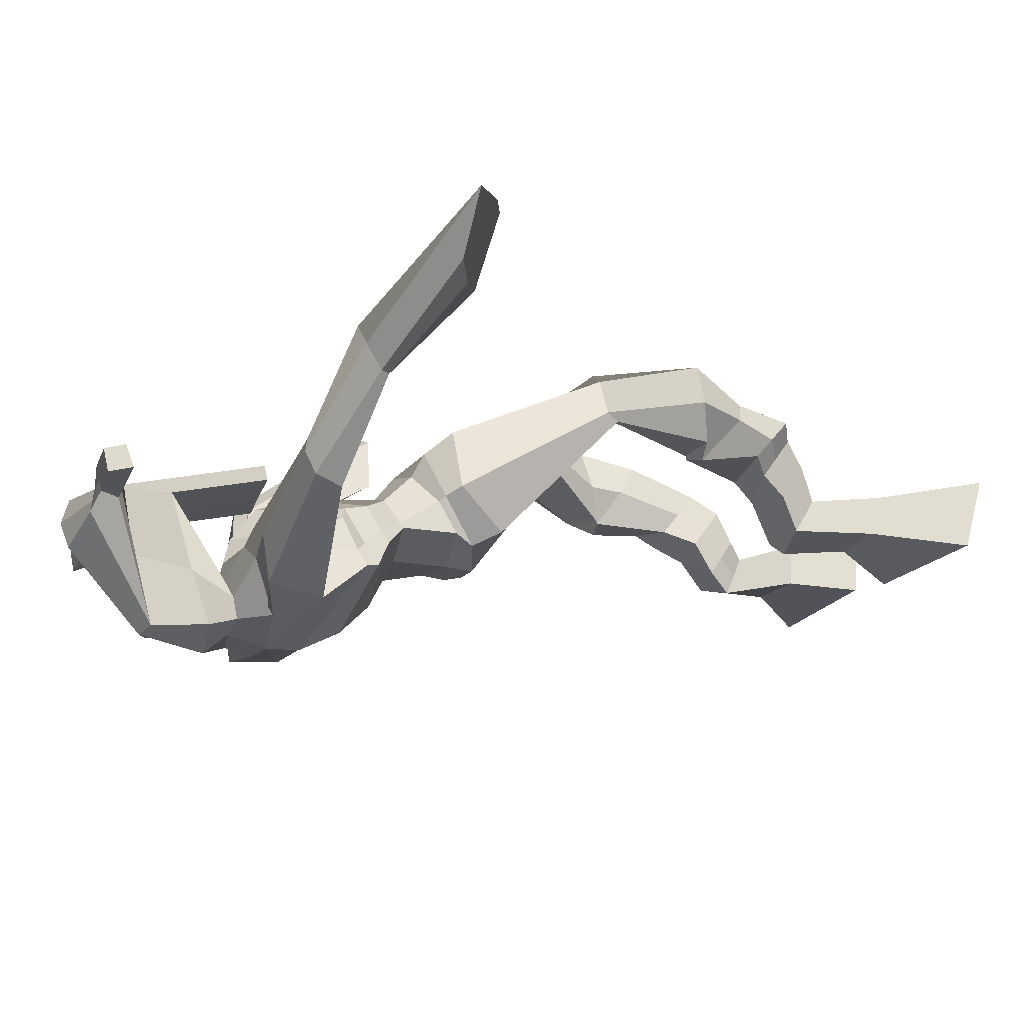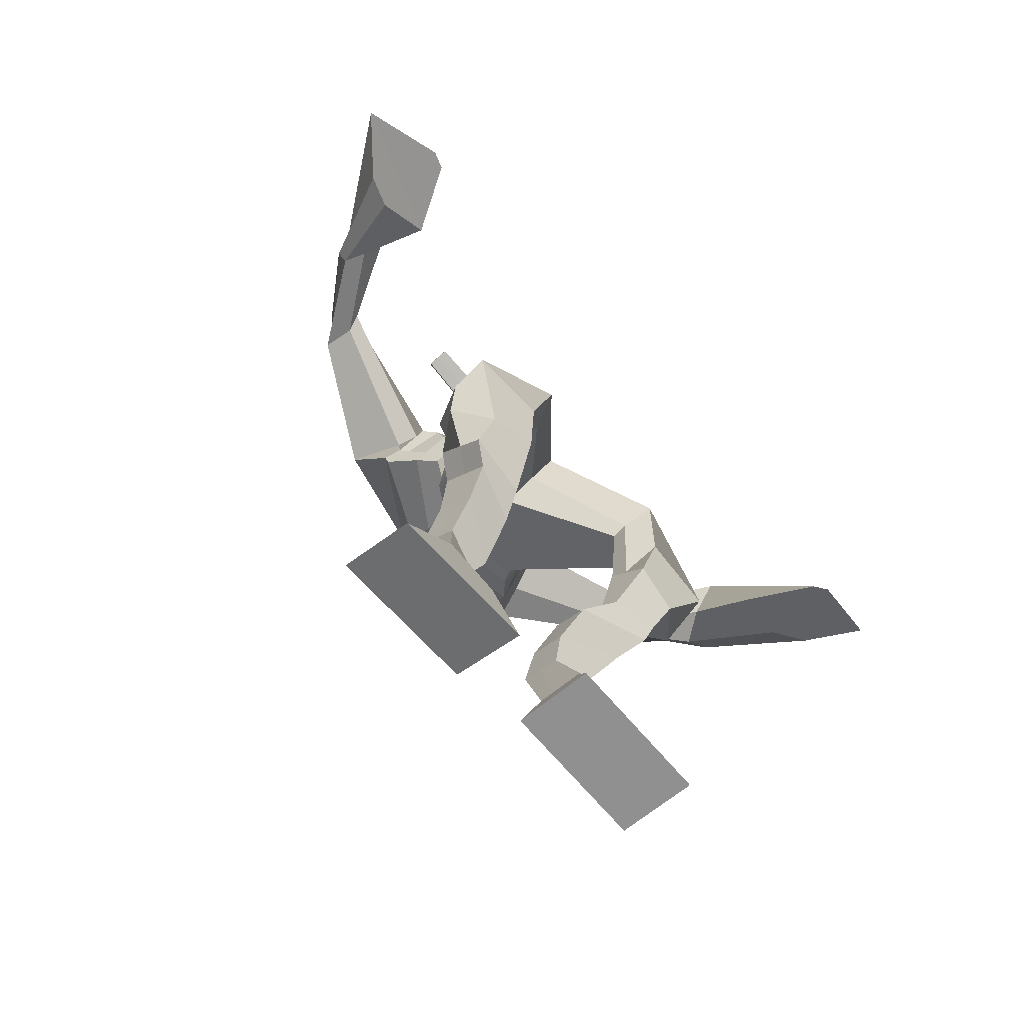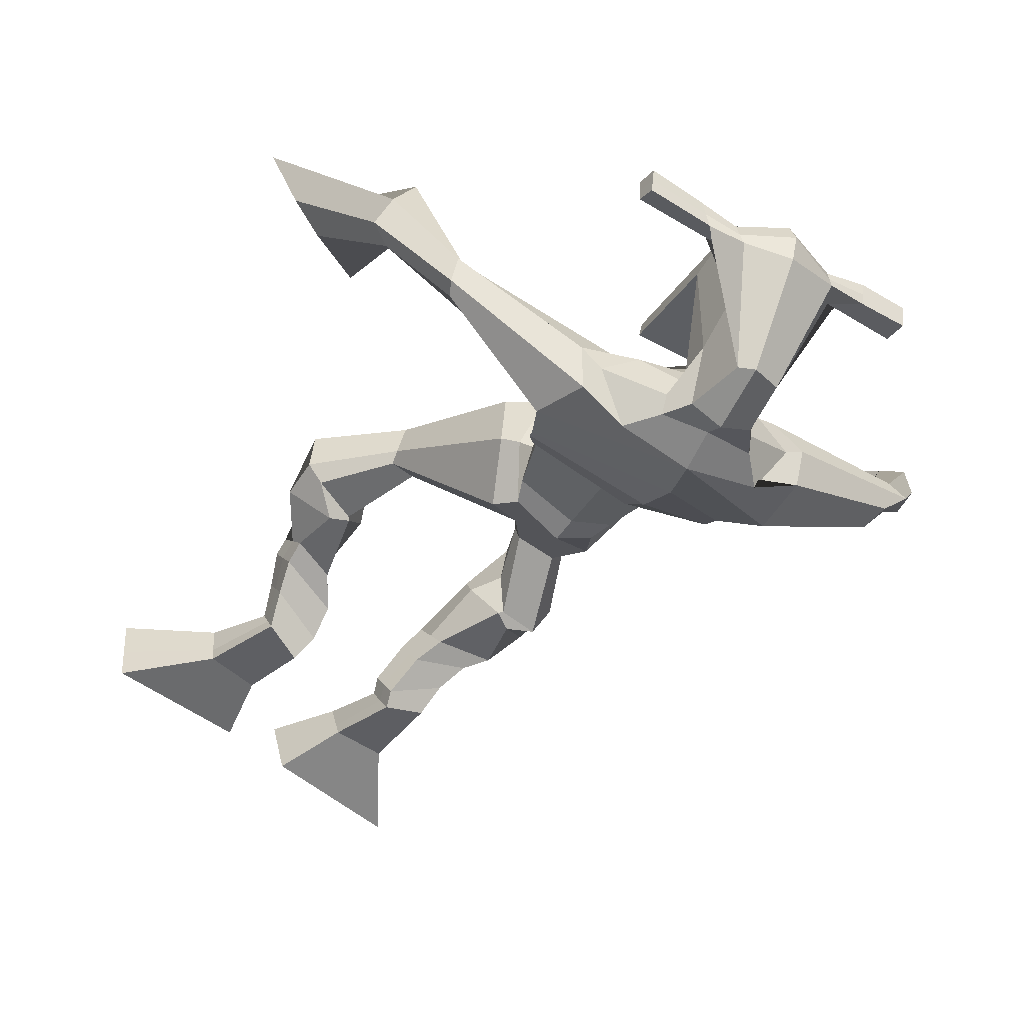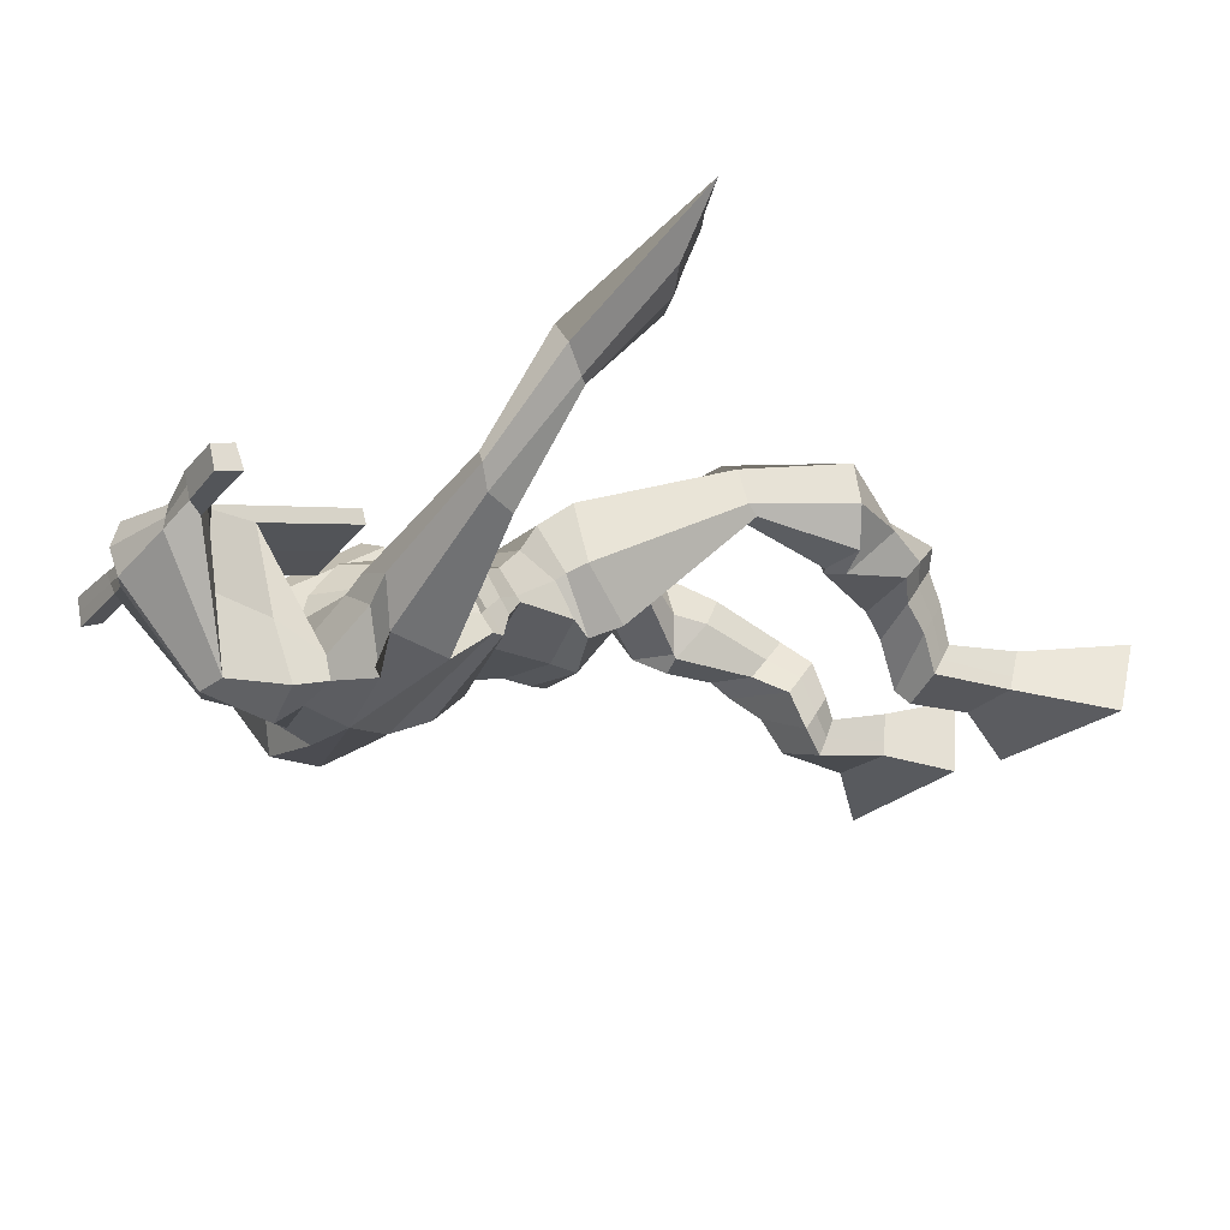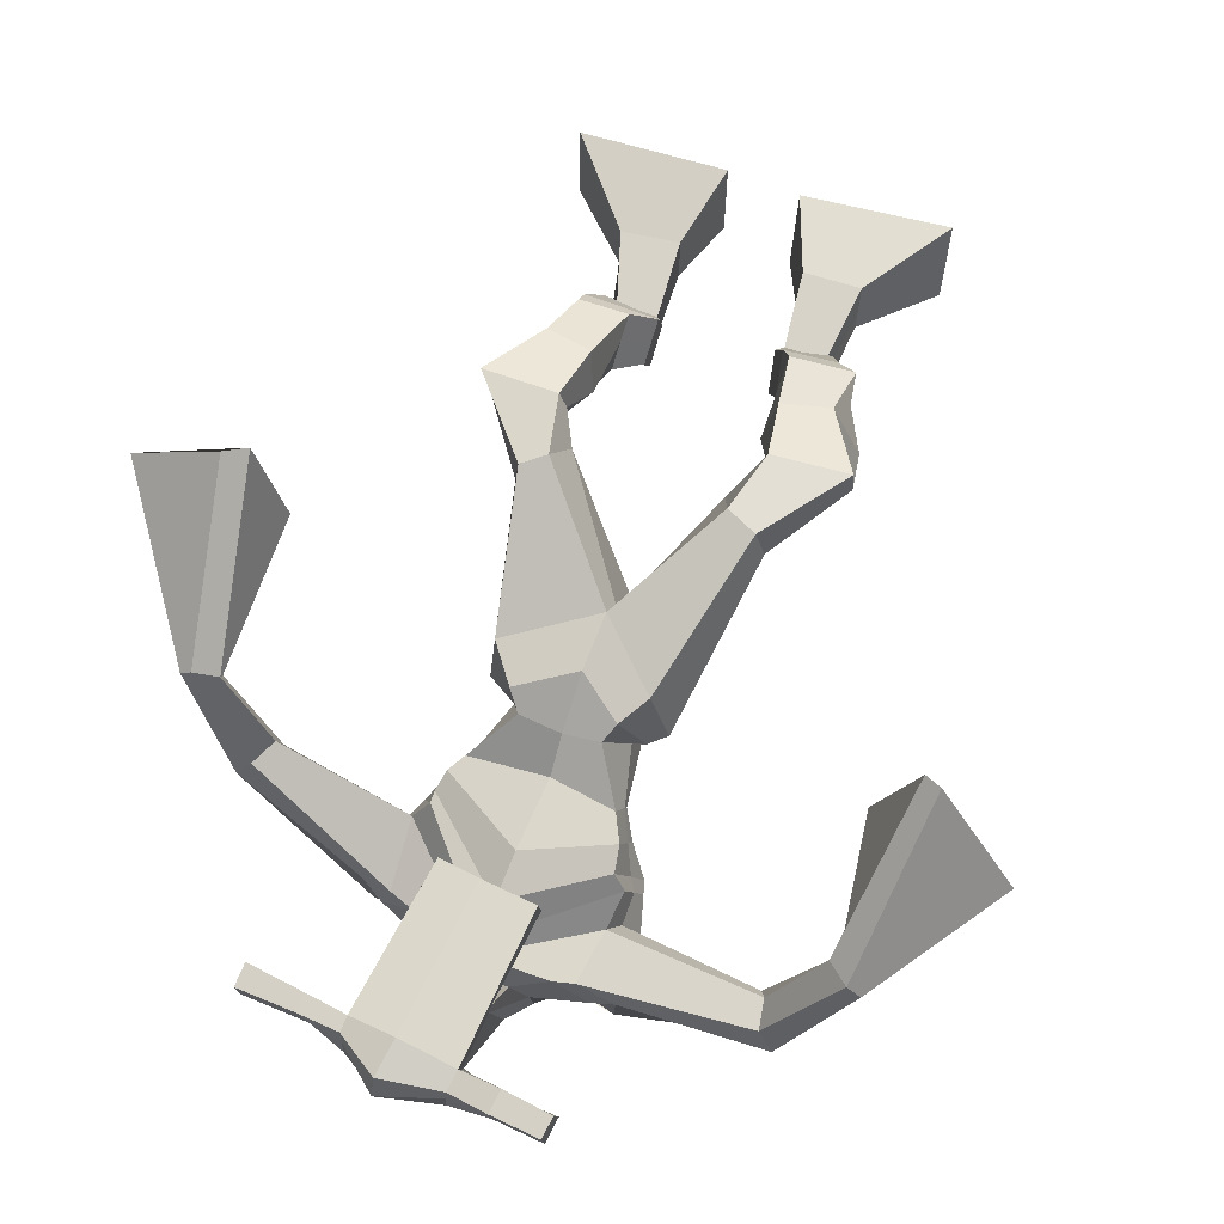
<metadata>
{"format":"obj","ext":"obj","renderer":"f3d","projection":"perspective","resolution":1024,"background":"white","views":[{"elev":-20.3,"azim":-116.2,"up":"+Z"},{"elev":-68.6,"azim":-48.3,"up":"+Y"},{"elev":-50.0,"azim":137.9,"up":"+Z"},{"elev":-27.3,"azim":-129.5,"up":"+Z"},{"elev":59.6,"azim":-162.8,"up":"+Z"}]}
</metadata>
<code>
o monstruo
v -0.01418 -0.6773 0.2971
v 0.02119 -0.7752 0.2684
v -0.0136 -0.6963 0.3592
v 0.02219 -0.8077 0.3757
v -0.09624 -0.6731 0.2995
v -0.1887 -0.7825 0.2681
v -0.09567 -0.6919 0.3613
v -0.1877 -0.815 0.3754
v -0.02097 -0.5618 0.2729
v -0.01819 -0.5937 0.3264
v -0.08057 -0.5475 0.2891
v -0.07769 -0.5809 0.343
v -0.0123 -0.5424 0.2883
v -0.009454 -0.5753 0.3421
v -0.09357 -0.5187 0.3337
v -0.09041 -0.5559 0.3875
v -0.0305 -0.5023 0.3427
v -0.02734 -0.5395 0.3966
v -0.1075 -0.4769 0.3573
v -0.1035 -0.5237 0.4216
v -0.0461 -0.4628 0.3645
v -0.04216 -0.5097 0.4288
v -0.1358 -0.4484 0.3736
v -0.1313 -0.504 0.4381
v -0.0774 -0.3593 0.3728
v -0.05355 -0.4098 0.4668
v -0.1059 -0.3701 0.3641
v -0.1202 -0.43 0.457
v -0.08442 -0.3546 0.3756
v -0.0636 -0.3232 0.4816
v -0.1478 -0.3545 0.3752
v -0.1716 -0.3261 0.4793
v -0.03158 -0.2582 0.434
v -0.03984 -0.223 0.4969
v -0.08498 -0.2398 0.4099
v -0.07911 -0.2138 0.4708
v 0.06089 -0.165 0.3206
v 0.07381 -0.09697 0.3974
v -0.009224 -0.08673 0.2368
v -0.009103 -0.007678 0.3786
v 0.1551 -0.6873 0.297
v 0.12 -0.7897 0.2901
v 0.1558 -0.6936 0.3621
v 0.1213 -0.7995 0.4018
v 0.2371 -0.6827 0.2973
v 0.3299 -0.7959 0.2871
v 0.2378 -0.6885 0.3616
v 0.3312 -0.8057 0.3987
v 0.1597 -0.5697 0.265
v 0.1573 -0.5939 0.3239
v 0.2186 -0.5562 0.2846
v 0.212 -0.5887 0.3395
v 0.1498 -0.5364 0.2908
v 0.143 -0.5691 0.3445
v 0.2292 -0.527 0.3311
v 0.2219 -0.5641 0.3846
v 0.1491 -0.507 0.3356
v 0.1418 -0.5441 0.3891
v 0.2462 -0.4859 0.3558
v 0.2389 -0.5328 0.4198
v 0.1826 -0.4698 0.3595
v 0.1737 -0.5166 0.4234
v 0.2498 -0.4559 0.372
v 0.24 -0.5114 0.4361
v 0.2227 -0.3692 0.3709
v 0.1941 -0.42 0.4625
v 0.2519 -0.379 0.3624
v 0.2603 -0.4414 0.4556
v 0.2248 -0.3679 0.3778
v 0.2097 -0.3355 0.4786
v 0.2929 -0.3528 0.3909
v 0.3163 -0.3465 0.4733
v 0.1775 -0.2744 0.43
v 0.191 -0.2373 0.4912
v 0.2301 -0.2582 0.4031
v 0.2293 -0.2312 0.4614
v 0.1624 -0.1021 0.2216
v 0.1979 -0.03522 0.3706
v 0.1052 0.2254 0.05003
v 0.1213 0.2899 0.1717
v -0.06241 0.2077 0.07901
v -0.02232 0.2153 0.1843
v 0.2972 0.1376 0.09305
v 0.2503 0.1517 0.212
v 0.004184 0.2547 0.06644
v 0.02381 0.293 0.1654
v -0.05298 0.283 0.09235
v -0.006999 0.2931 0.1799
v -0.2343 0.2533 0.1725
v -0.2358 0.2676 0.2409
v -0.2386 0.2919 0.1834
v -0.2399 0.3058 0.2282
v -0.3253 0.2288 0.3015
v -0.3028 0.2509 0.3606
v -0.3391 0.2451 0.2984
v -0.3305 0.2759 0.3573
v -0.3643 0.1357 0.4341
v -0.3563 0.08565 0.5518
v -0.4056 0.1619 0.4448
v -0.3786 0.09952 0.5579
v 0.209 0.2091 0.06938
v 0.2151 0.2544 0.1666
v 0.2865 0.2164 0.08006
v 0.2524 0.2369 0.1639
v 0.4499 0.1325 0.2199
v 0.4307 0.1342 0.2789
v 0.4647 0.1515 0.2229
v 0.4541 0.1635 0.2593
v 0.5288 0.0859 0.3144
v 0.4907 0.1283 0.3992
v 0.561 0.09889 0.3253
v 0.523 0.138 0.4106
v 0.5554 -0.04453 0.4597
v 0.5163 -0.09193 0.5693
v 0.6066 -0.03443 0.4877
v 0.5446 -0.07085 0.5793
v 0.1721 0.5006 0.1796
v 0.173 0.5035 0.2494
v 0.08824 0.4955 0.2061
v 0.08771 0.4917 0.239
v 0.2274 0.4667 0.2007
v 0.2311 0.4597 0.2436
v 0.2144 0.3709 0.2445
v 0.1507 0.3895 0.2425
v 0.07401 0.3852 0.2477
v 0.07977 0.3201 0.06557
v 0.1678 0.2989 0.06677
v 0.1288 0.3113 0.03808
v 0.2282 0.4388 0.2506
v 0.08197 0.4633 0.2475
v 0.1687 0.3836 0.06173
v 0.1498 0.3983 0.05923
v 0.161 0.4549 0.2685
v 0.1074 0.3947 0.06169
v -0.03941 0.5104 0.2182
v -0.03794 0.5176 0.2503
v -0.04372 0.489 0.2595
v -0.04601 0.4772 0.2278
v 0.3678 0.4381 0.2134
v 0.3693 0.4455 0.2514
v 0.365 0.4149 0.2615
v 0.3644 0.4124 0.2253
v -0.002774 0.06545 0.2215
v 0.08045 0.04466 0.1999
v 0.2057 0.04255 0.2038
v 0.2083 0.06464 0.239
v 0.09082 0.08228 0.2803
v 0.003144 0.09361 0.2602
v -0.01955 0.09454 0.1887
v 0.2267 0.08379 0.2249
v -0.01199 0.1259 0.2413
v 0.08018 0.08248 0.1248
v 0.225 0.05193 0.1668
v 0.1003 0.1886 0.2793
v 0.2843 0.4293 0.257
v 0.2877 0.4536 0.2489
v 0.272 0.4493 0.215
v 0.2509 0.4322 0.2191
v 0.02885 0.499 0.216
v 0.03044 0.5068 0.2508
v 0.02416 0.4758 0.2608
v 0.06091 0.4646 0.2227
v 0.1256 0.2456 0.3
v 0.1195 0.2416 0.2788
v 0.04603 0.2548 0.2793
v 0.1845 0.2289 0.2785
v 0.1829 0.2341 0.2999
v 0.04856 0.2591 0.3007
v 0.1231 0.3 0.1249
v 0.04999 0.2899 0.06888
v 0.1658 0.2879 0.1267
v 0.07692 0.3022 0.1322
v 0.184 0.2597 0.06791
v 0.1186 0.2795 0.06642
v -0.04316 0.12 0.144
v 0.2359 0.1075 0.2073
v -0.01622 0.1613 0.2303
v 0.08509 0.124 0.08152
v 0.2529 0.07524 0.1383
v 0.1079 0.2501 0.2547
v -0.04714 0.1377 0.1403
v 0.2285 0.1403 0.2396
v -0.03253 0.1706 0.2105
v 0.09245 0.1815 0.04998
v 0.2595 0.08747 0.1275
v 0.117 0.2827 0.2064
v 0.06868 -0.0358 0.1995
v 0.1636 -0.03755 0.2158
v 0.0865 0.045 0.3297
v 0.004355 -0.02104 0.2293
v 0.1487 0.02893 0.3172
v 0.0387 0.03644 0.3181
v -0.1882 -0.7976 0.318
v -0.01396 -0.6838 0.3175
v -0.09604 -0.6794 0.3199
v 0.02166 -0.7903 0.3182
v -0.01952 -0.578 0.2991
v -0.07909 -0.5642 0.3156
v -0.01086 -0.5589 0.315
v -0.09199 -0.5373 0.3606
v -0.02892 -0.5209 0.3696
v -0.1055 -0.5003 0.3894
v -0.04413 -0.4863 0.3967
v -0.1336 -0.4762 0.4058
v -0.04004 -0.3831 0.4192
v -0.1639 -0.4022 0.4123
v -0.06274 -0.3369 0.427
v -0.171 -0.3385 0.4266
v -0.02667 -0.2625 0.4561
v -0.09079 -0.2206 0.4189
v 0.06828 -0.124 0.3634
v -0.0336 -0.0119 0.2879
v 0.3305 -0.8004 0.339
v 0.1552 -0.6899 0.3184
v 0.2373 -0.6847 0.3186
v 0.1206 -0.7943 0.342
v 0.1584 -0.5822 0.2938
v 0.2152 -0.5724 0.3112
v 0.1464 -0.5528 0.3173
v 0.2255 -0.5456 0.3579
v 0.1455 -0.5255 0.3623
v 0.2425 -0.5094 0.3878
v 0.1781 -0.4932 0.3914
v 0.2449 -0.4836 0.4041
v 0.1832 -0.3916 0.4149
v 0.3067 -0.4149 0.4133
v 0.2055 -0.3529 0.4251
v 0.3133 -0.3598 0.425
v 0.1743 -0.2769 0.4536
v 0.2372 -0.2393 0.4102
v 0.2074 -0.03427 0.2734
v -0.03592 0.1928 0.1574
v 0.278 0.142 0.1445
v -0.02666 0.2931 0.133
v -0.05929 0.2964 0.1587
v -0.2287 0.2512 0.219
v -0.2604 0.316 0.2017
v -0.312 0.2369 0.3317
v -0.3483 0.2705 0.3271
v -0.3015 0.09632 0.4576
v -0.4838 0.1733 0.5121
v 0.2687 0.2344 0.1186
v 0.2944 0.2245 0.1521
v 0.4306 0.1164 0.2367
v 0.4716 0.1739 0.2431
v 0.5022 0.1039 0.3562
v 0.5492 0.1226 0.3687
v 0.4694 -0.07508 0.4699
v 0.6495 -0.04281 0.5693
v 0.1746 0.5133 0.2135
v 0.08798 0.4936 0.2226
v 0.2293 0.4632 0.2222
v 0.1808 0.34 0.1395
v 0.08725 0.3463 0.1439
v 0.1997 0.411 0.1562
v 0.09346 0.4293 0.1548
v -0.03867 0.514 0.2343
v -0.04487 0.4831 0.2436
v 0.3686 0.4418 0.2324
v 0.3647 0.4137 0.2434
v 0.2062 0.05182 0.2192
v -0.001706 0.07063 0.2285
v 0.2255 0.06471 0.1905
v -0.01676 0.1059 0.2079
v 0.2676 0.4308 0.2381
v 0.2798 0.4514 0.232
v 0.04254 0.4702 0.2417
v 0.02964 0.5029 0.2334
v 0.05315 0.2955 0.1008
v 0.1858 0.2721 0.09756
v 0.2446 0.08634 0.1621
v -0.02982 0.1354 0.1784
v 0.2559 0.09691 0.1482
v -0.03826 0.149 0.1648
v 0.009486 0.004821 0.2755
v 0.1679 -0.01004 0.2644
v 0.0637 -0.07309 0.1971
v 0.1463 -0.06605 0.2078
v 0.08143 -0.0218 0.3752
v 0.01499 -0.05102 0.2178
v 0.1637 0.01334 0.351
v 0.02279 0.02332 0.3502
v 0.1847 -0.01957 0.2704
v -0.009151 0.002557 0.2782
f 1 5 11 9
f 4 3 7 8
f 193 195 5 6
f 193 196 4 8
f 196 194 3 4
f 6 5 1 2
f 198 12 16 200
f 7 3 10 12
f 195 7 12 198
f 194 1 9 197
f 200 16 20 202
f 12 10 14 16
f 9 11 15 13
f 197 9 13 199
f 20 18 22 24
f 16 14 18 20
f 13 15 19 17
f 199 13 17 201
f 21 23 27 25
f 17 19 23 21
f 201 17 21 203
f 202 20 24 204
f 206 28 32 208
f 203 21 25 205
f 204 24 28 206
f 24 22 26 28
f 29 31 35 33
f 28 26 30 32
f 25 27 31 29
f 205 25 29 207
f 209 33 37 211
f 207 29 33 209
f 208 32 36 210
f 32 30 34 36
f 185 184 79 83
f 210 36 40 212
f 36 34 38 40
f 33 35 39 37
f 41 49 51 45
f 44 48 47 43
f 213 46 45 215
f 213 48 44 216
f 216 44 43 214
f 46 42 41 45
f 218 220 56 52
f 47 52 50 43
f 215 218 52 47
f 214 217 49 41
f 220 222 60 56
f 52 56 54 50
f 49 53 55 51
f 217 219 53 49
f 60 64 62 58
f 56 60 58 54
f 53 57 59 55
f 219 221 57 53
f 61 65 67 63
f 57 61 63 59
f 221 223 61 57
f 222 224 64 60
f 226 228 72 68
f 223 225 65 61
f 224 226 68 64
f 64 68 66 62
f 69 73 75 71
f 68 72 70 66
f 65 69 71 67
f 225 227 69 65
f 229 211 37 73
f 227 229 73 69
f 228 230 76 72
f 72 76 74 70
f 184 181 81 79
f 230 231 78 76
f 76 78 38 74
f 73 37 77 75
f 268 159 135 257
f 133 129 122 118
f 186 182 84 80
f 274 183 82 232
f 273 185 83 233
f 183 186 80 82
f 234 235 88 86
f 82 88 92 90
f 82 80 86 88
f 79 81 87 85
f 90 92 96 94
f 235 87 91 237
f 232 82 90 236
f 87 81 89 91
f 95 93 97 99
f 236 90 94 238
f 91 89 93 95
f 237 91 95 239
f 240 98 100 241
f 239 95 99 241
f 94 96 100 98
f 238 94 98 240
f 242 102 104 243
f 83 79 101 103
f 80 84 104 102
f 104 84 106 108
f 108 106 110 112
f 83 103 107 105
f 233 83 105 244
f 243 104 108 245
f 109 111 115 113
f 245 108 112 247
f 105 107 111 109
f 244 105 109 246
f 248 113 115 249
f 246 109 113 248
f 112 110 114 116
f 247 112 116 249
f 250 117 119 251
f 250 118 122 252
f 156 155 141 140
f 131 132 117 121
f 132 134 119 117
f 130 133 118 120
f 172 169 124 125
f 174 170 126 128
f 173 174 128 127
f 270 173 127 253
f 169 171 123 124
f 269 172 125 254
f 129 133 163 167
f 128 126 134 132
f 127 128 132 131
f 253 127 131 255
f 130 125 165 168
f 254 125 130 256
f 258 137 136 257
f 161 160 136 137
f 267 161 137 258
f 159 162 138 135
f 260 142 139 259
f 158 157 139 142
f 266 156 140 259
f 265 158 142 260
f 192 189 147 148
f 276 188 145 261
f 275 192 148 262
f 189 191 146 147
f 187 190 143 144
f 188 187 144 145
f 148 147 154 151
f 261 145 153 263
f 262 148 151 264
f 147 146 150 154
f 144 143 149 152
f 145 144 152 153
f 255 131 158 265
f 252 122 156 266
f 131 121 157 158
f 122 129 155 156
f 119 134 162 159
f 256 130 161 267
f 130 120 160 161
f 251 119 159 268
f 165 164 163 168
f 164 166 167 163
f 133 130 168 163
f 123 129 167 166
f 124 123 166 164
f 125 124 164 165
f 234 86 172 269
f 80 102 171 169
f 242 101 173 270
f 101 79 174 173
f 79 85 170 174
f 86 80 169 172
f 151 154 180 177
f 263 153 179 271
f 264 151 177 272
f 154 150 176 180
f 152 149 175 178
f 153 152 178 179
f 177 180 186 183
f 271 179 185 273
f 272 177 183 274
f 180 176 182 186
f 178 175 181 184
f 179 178 184 185
f 278 277 187 188
f 277 280 190 187
f 279 281 191 189
f 284 282 192 275
f 283 278 188 276
f 282 279 189 192
f 281 283 276 191
f 280 284 275 190
f 175 272 274 181
f 176 271 273 182
f 149 264 272 175
f 150 263 271 176
f 102 242 270 171
f 85 234 269 170
f 120 251 268 160
f 134 256 267 162
f 121 252 266 157
f 129 255 265 155
f 143 262 264 149
f 146 261 263 150
f 190 275 262 143
f 191 276 261 146
f 155 265 260 141
f 157 266 259 139
f 141 260 259 140
f 162 267 258 138
f 138 258 257 135
f 126 254 256 134
f 123 253 255 129
f 170 269 254 126
f 171 270 253 123
f 117 250 252 121
f 118 250 251 120
f 111 247 249 115
f 110 246 248 114
f 114 248 249 116
f 106 244 246 110
f 107 245 247 111
f 103 243 245 107
f 84 233 244 106
f 101 242 243 103
f 93 238 240 97
f 96 239 241 100
f 97 240 241 99
f 92 237 239 96
f 89 236 238 93
f 81 232 236 89
f 88 235 237 92
f 85 87 235 234
f 182 273 233 84
f 181 274 232 81
f 160 268 257 136
f 75 77 231 230
f 71 75 230 228
f 70 74 229 227
f 74 38 211 229
f 66 70 227 225
f 63 67 226 224
f 62 66 225 223
f 67 71 228 226
f 59 63 224 222
f 58 62 223 221
f 54 58 221 219
f 50 54 219 217
f 55 59 222 220
f 43 50 217 214
f 45 51 218 215
f 51 55 220 218
f 42 216 214 41
f 46 213 216 42
f 48 213 215 47
f 35 210 212 39
f 31 208 210 35
f 30 207 209 34
f 34 209 211 38
f 26 205 207 30
f 23 204 206 27
f 22 203 205 26
f 27 206 208 31
f 19 202 204 23
f 18 201 203 22
f 14 199 201 18
f 10 197 199 14
f 15 200 202 19
f 3 194 197 10
f 5 195 198 11
f 11 198 200 15
f 2 1 194 196
f 6 2 196 193
f 8 7 195 193
f 39 212 284 280
f 78 231 283 281
f 40 38 279 282
f 231 77 278 283
f 212 40 282 284
f 38 78 281 279
f 37 39 280 277
f 77 37 277 278

</code>
